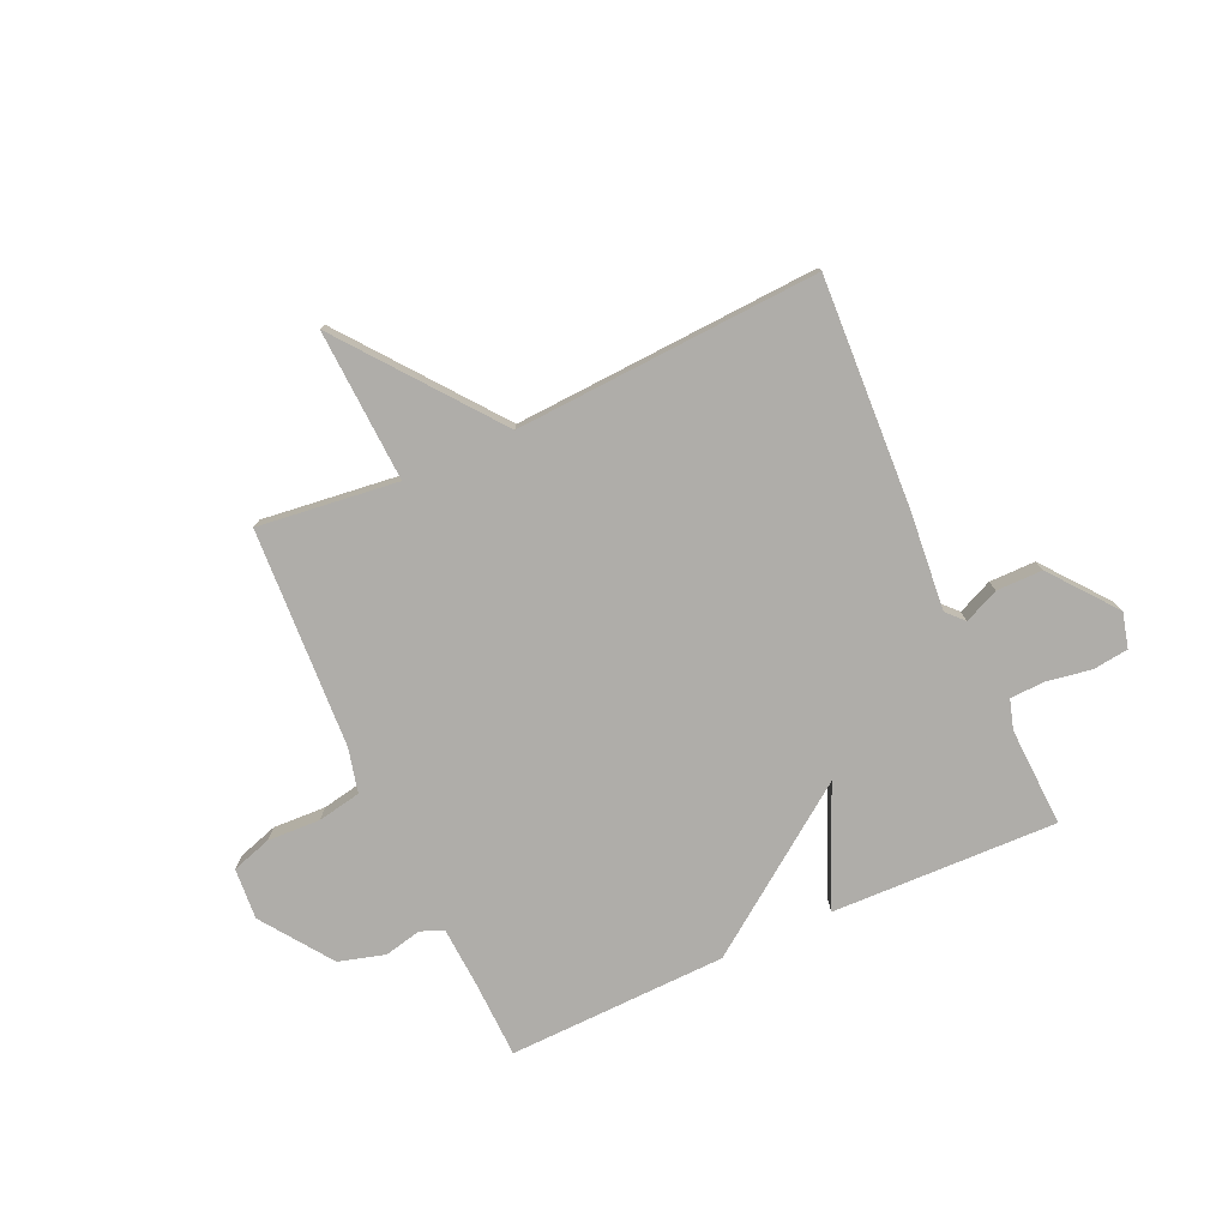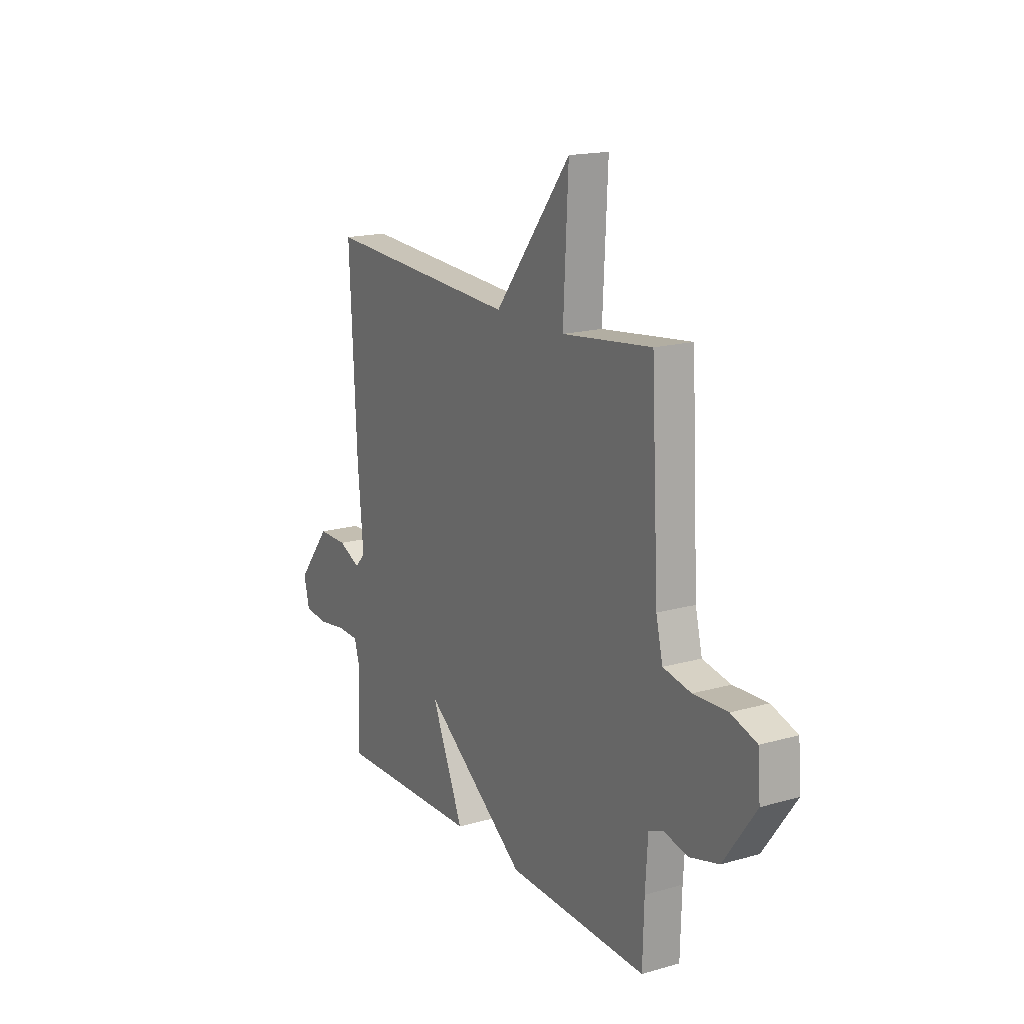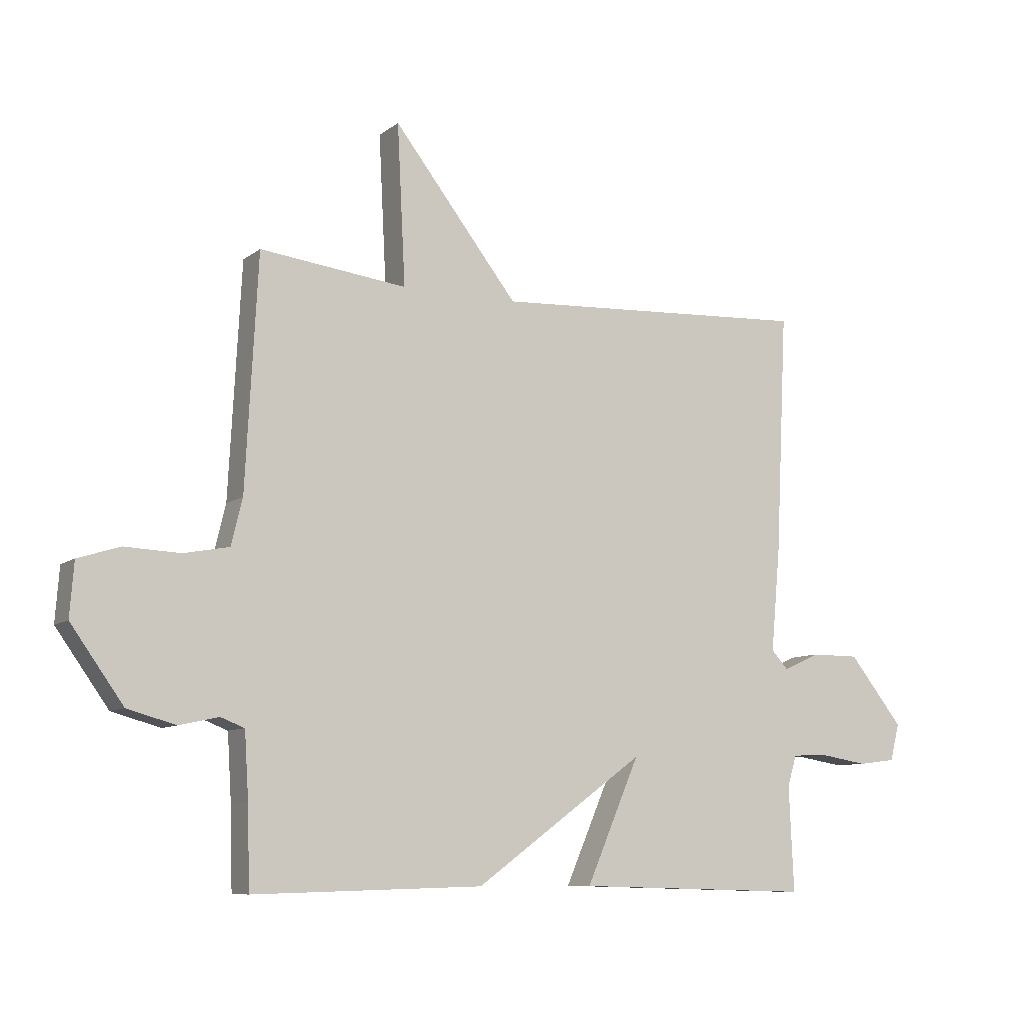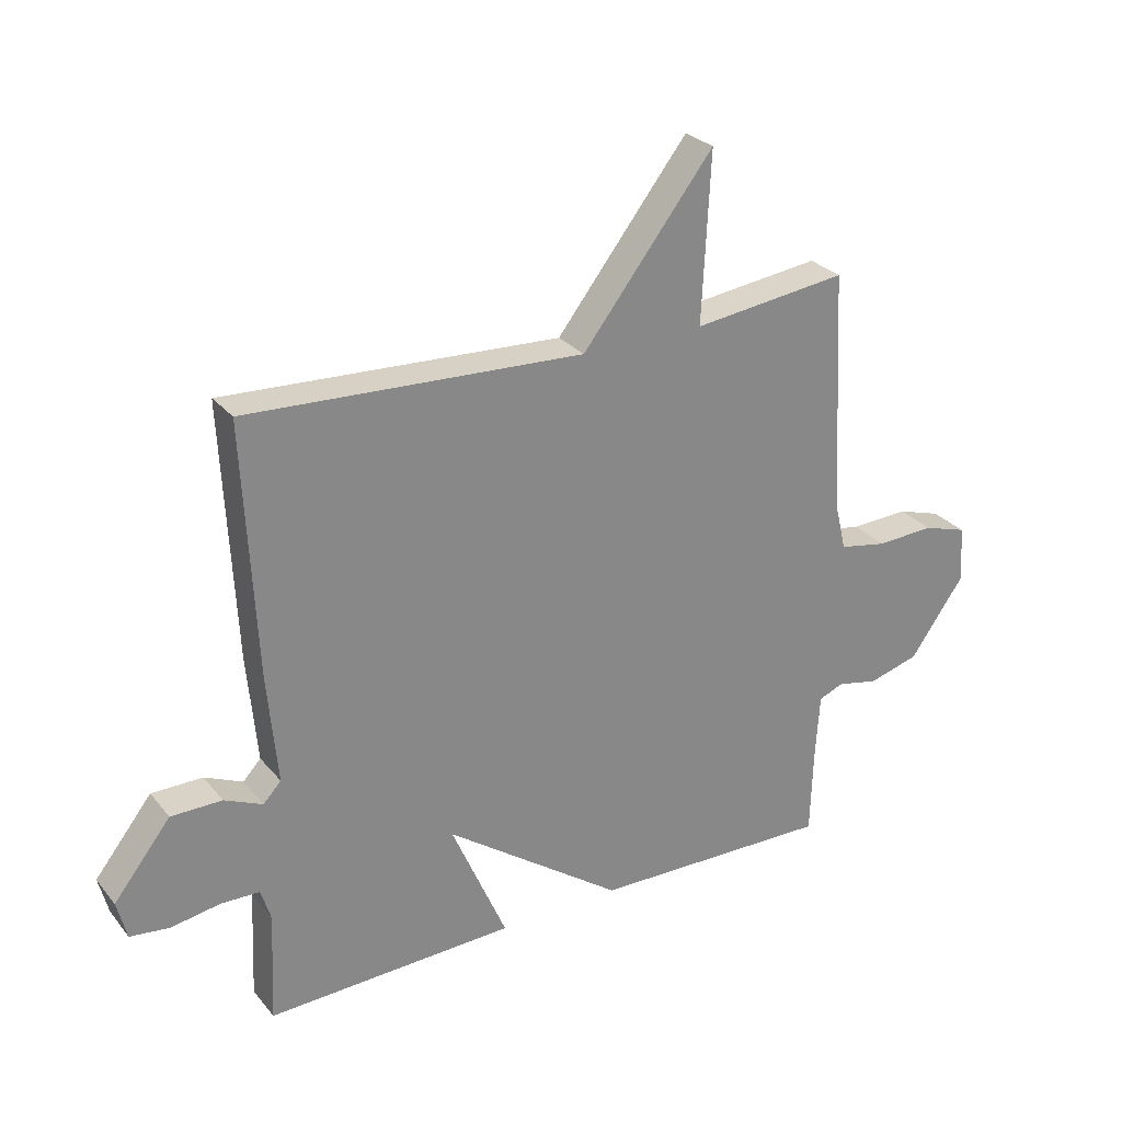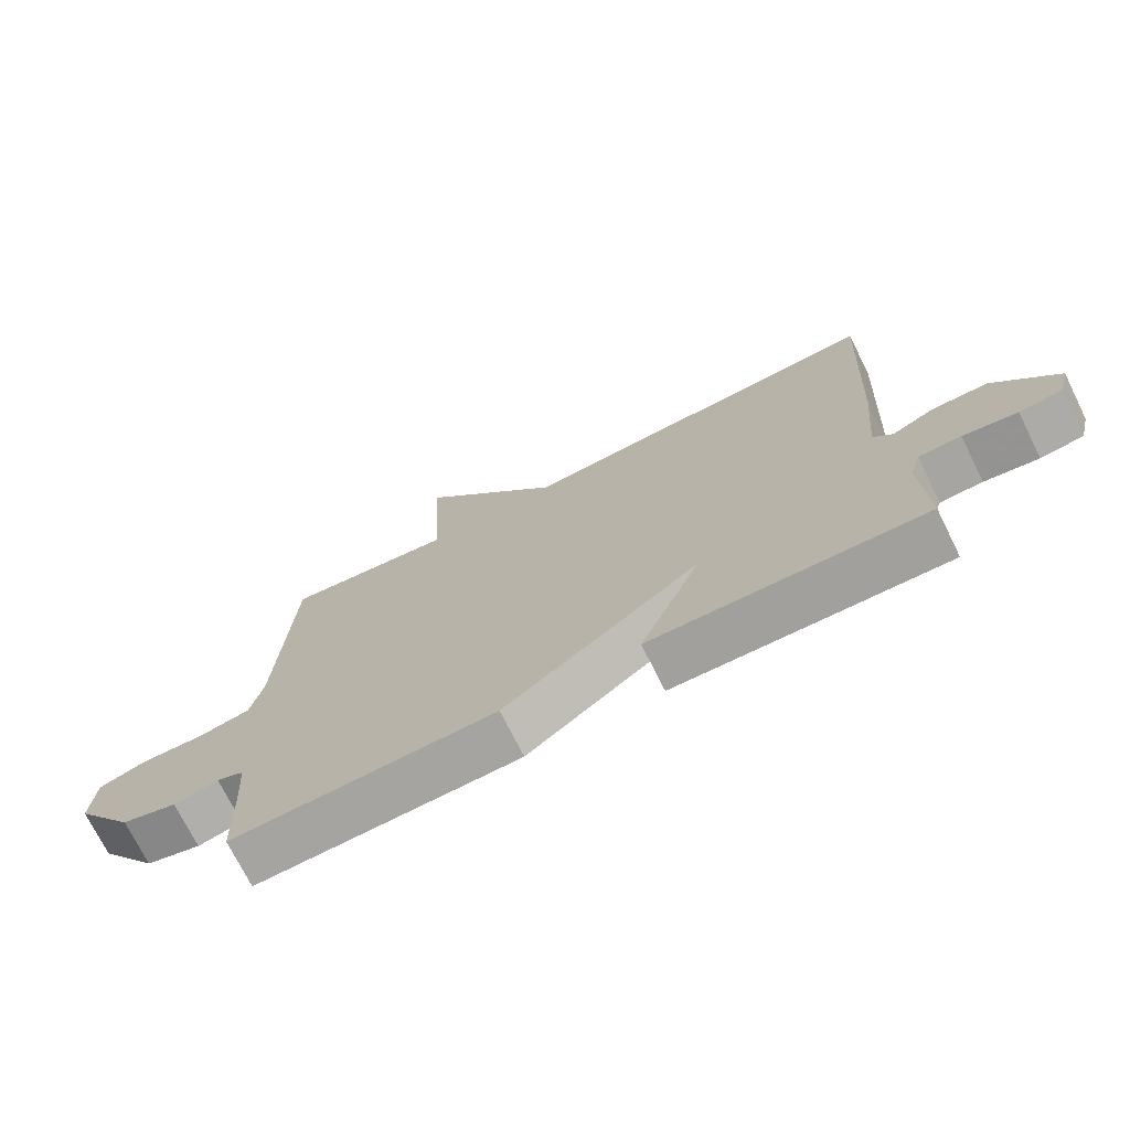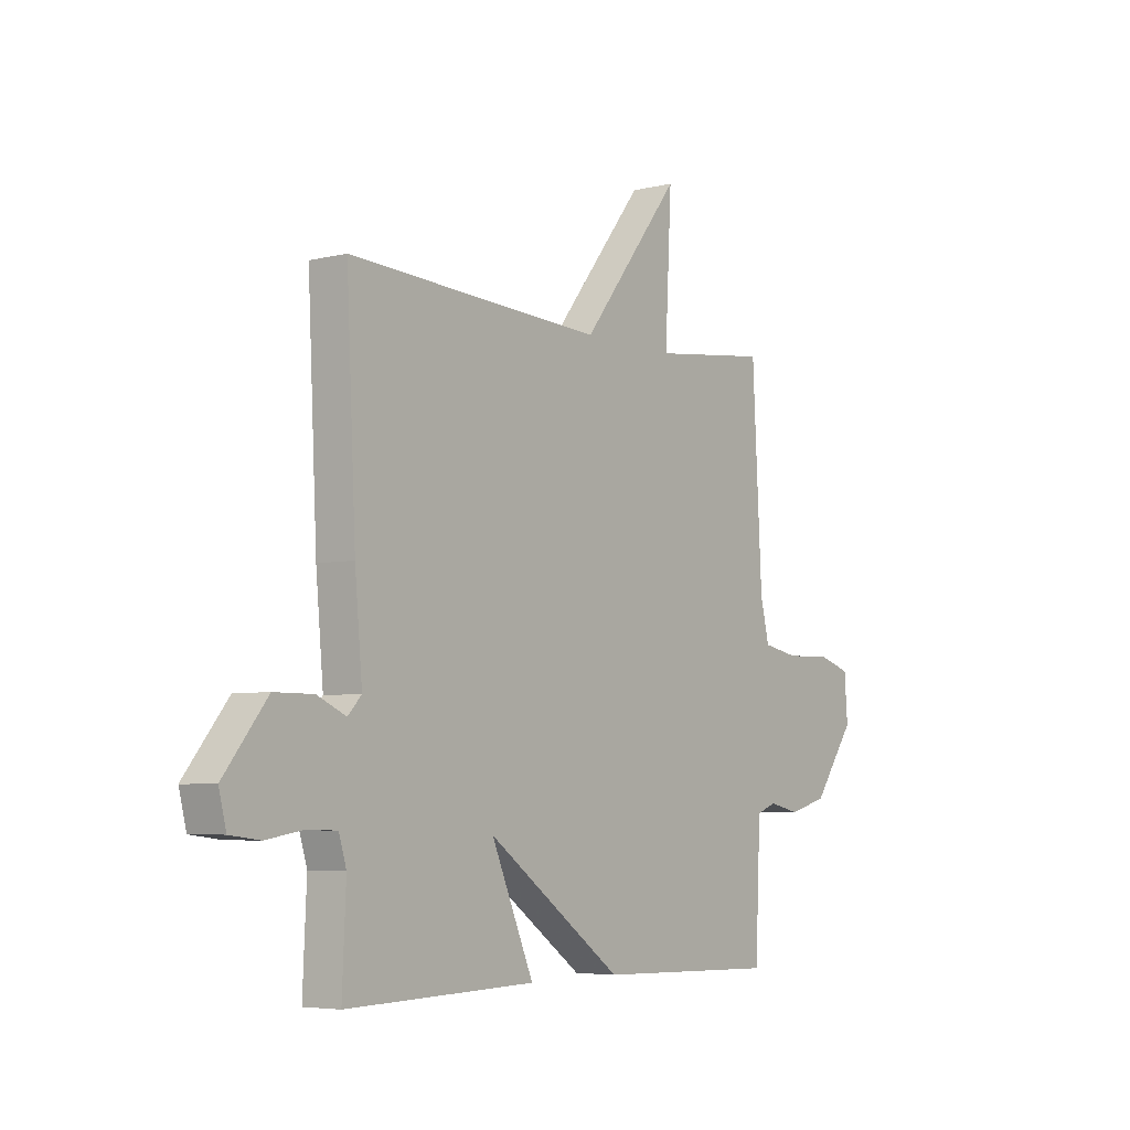
<metadata>
{"format":"obj","ext":"obj","renderer":"f3d","projection":"perspective","resolution":1024,"background":"white","views":[{"elev":-77.2,"azim":24.3,"up":"+Y"},{"elev":17.2,"azim":-119.7,"up":"+Z"},{"elev":-8.9,"azim":-28.6,"up":"+Z"},{"elev":27.9,"azim":149.1,"up":"+Z"},{"elev":-72.6,"azim":26.5,"up":"+Z"},{"elev":-5.2,"azim":127.0,"up":"+Z"}]}
</metadata>
<code>
v -0.5 0.07 -0.5
v -0.504 0.07 -0.362
v -0.511 0.07 -0.251
v -0.552 0.07 -0.235
v -0.619 0.07 -0.25
v -0.702 0.07 -0.227
v -0.792 0.07 -0.101
v -0.785 0.07 -0.009
v -0.713 0.07 0.014
v -0.618 0.07 0.01
v -0.54 0.07 0.025
v -0.521 0.07 0.104
v -0.5 0.07 0.5
v -0.248 0.07 0.47
v -0.262 0.07 0.744
v -0.048 0.07 0.47
v 0.5 0.07 0.5
v 0.48 0.07 0.089
v 0.464 0.07 -0.088
v 0.493 0.07 -0.119
v 0.555 0.07 -0.091
v 0.638 0.07 -0.091
v 0.731 0.07 -0.208
v 0.715 0.07 -0.271
v 0.651 0.07 -0.279
v 0.571 0.07 -0.266
v 0.508 0.07 -0.268
v 0.492 0.07 -0.321
v 0.5 0.07 -0.5
v 0.094 0.07 -0.489
v 0.185 0.07 -0.278
v -0.106 0.07 -0.489
v -0.5 0 -0.5
v -0.504 0 -0.362
v -0.511 0 -0.251
v -0.552 0 -0.235
v -0.619 0 -0.25
v -0.702 0 -0.227
v -0.792 0 -0.101
v -0.785 0 -0.009
v -0.713 0 0.014
v -0.618 0 0.01
v -0.54 0 0.025
v -0.521 0 0.104
v -0.5 0 0.5
v -0.248 0 0.47
v -0.262 0 0.744
v -0.048 0 0.47
v 0.5 0 0.5
v 0.48 0 0.089
v 0.464 0 -0.088
v 0.493 0 -0.119
v 0.555 0 -0.091
v 0.638 0 -0.091
v 0.731 0 -0.208
v 0.715 0 -0.271
v 0.651 0 -0.279
v 0.571 0 -0.266
v 0.508 0 -0.268
v 0.492 0 -0.321
v 0.5 0 -0.5
v 0.094 0 -0.489
v 0.185 0 -0.278
v -0.106 0 -0.489
f 31 32 1 2
f 28 29 30 31
f 27 28 31
f 26 27 31
f 24 25 26
f 23 24 26
f 22 23 26
f 21 22 26
f 20 21 26
f 19 20 26 31
f 31 2 3
f 19 31 3
f 18 19 3
f 17 18 3
f 16 17 3
f 14 15 16
f 12 13 14
f 16 3 4
f 14 16 4
f 12 14 4
f 11 12 4
f 8 9 10
f 7 8 10
f 6 7 10
f 5 6 10
f 4 5 10
f 4 10 11
f 34 33 64 63
f 63 62 61 60
f 63 60 59
f 63 59 58
f 58 57 56
f 58 56 55
f 58 55 54
f 58 54 53
f 58 53 52
f 63 58 52 51
f 35 34 63
f 35 63 51
f 35 51 50
f 35 50 49
f 35 49 48
f 48 47 46
f 46 45 44
f 36 35 48
f 36 48 46
f 36 46 44
f 36 44 43
f 42 41 40
f 42 40 39
f 42 39 38
f 42 38 37
f 42 37 36
f 43 42 36
f 1 33 34 2
f 2 34 35 3
f 3 35 36 4
f 4 36 37 5
f 5 37 38 6
f 6 38 39 7
f 7 39 40 8
f 8 40 41 9
f 9 41 42 10
f 10 42 43 11
f 11 43 44 12
f 12 44 45 13
f 13 45 46 14
f 14 46 47 15
f 15 47 48 16
f 16 48 49 17
f 17 49 50 18
f 18 50 51 19
f 19 51 52 20
f 20 52 53 21
f 21 53 54 22
f 22 54 55 23
f 23 55 56 24
f 24 56 57 25
f 25 57 58 26
f 26 58 59 27
f 27 59 60 28
f 28 60 61 29
f 29 61 62 30
f 30 62 63 31
f 31 63 64 32
f 32 64 33 1

</code>
